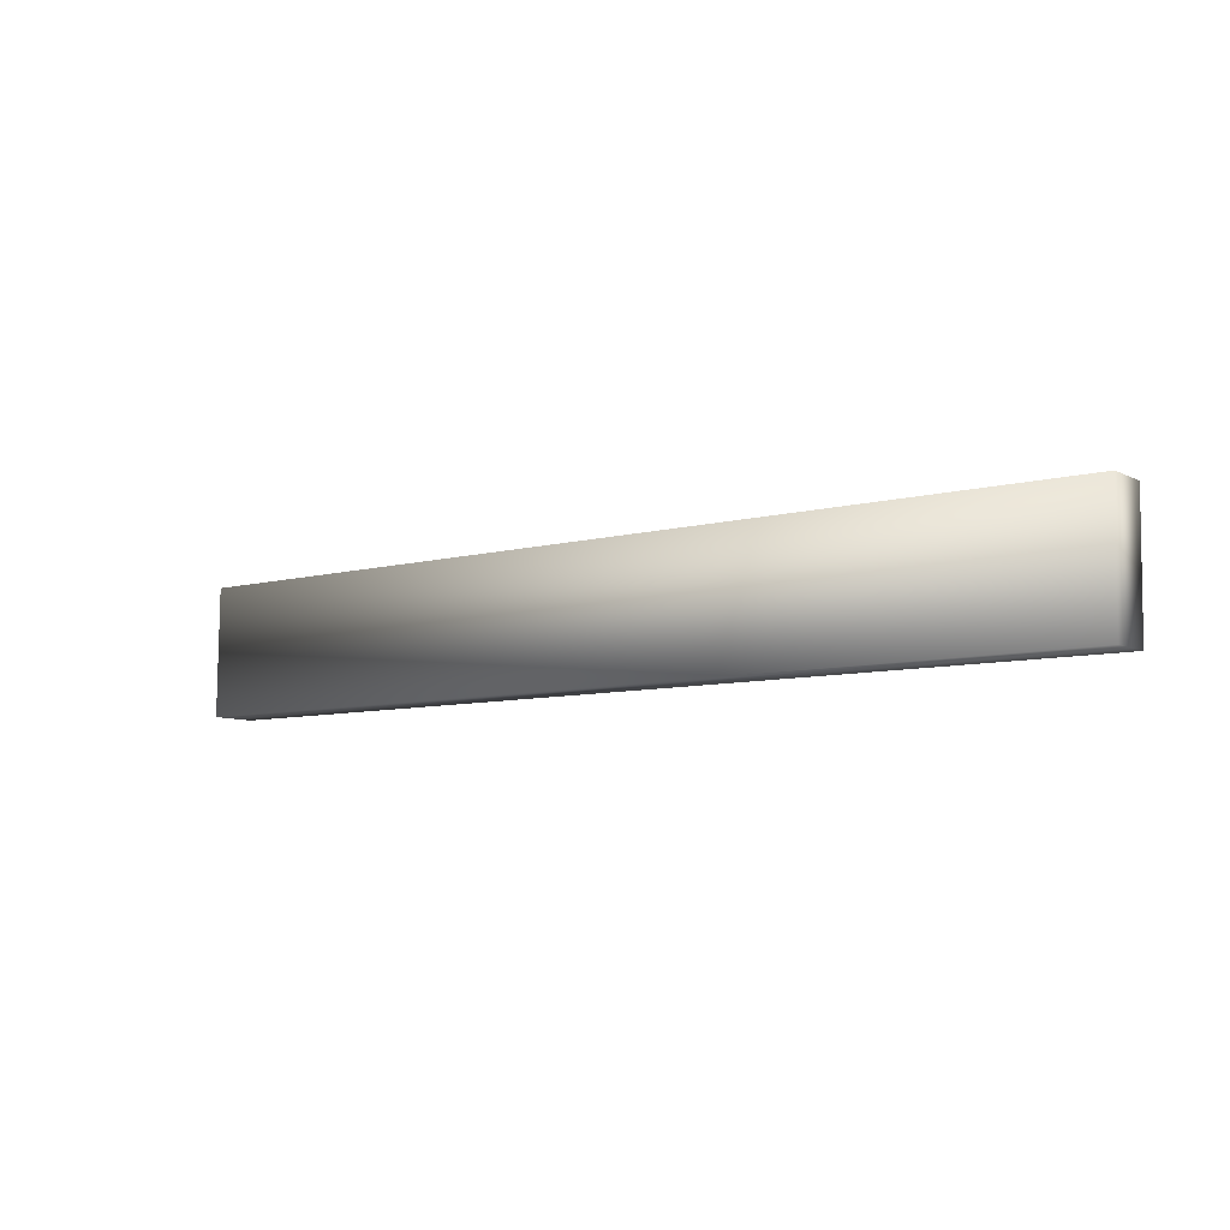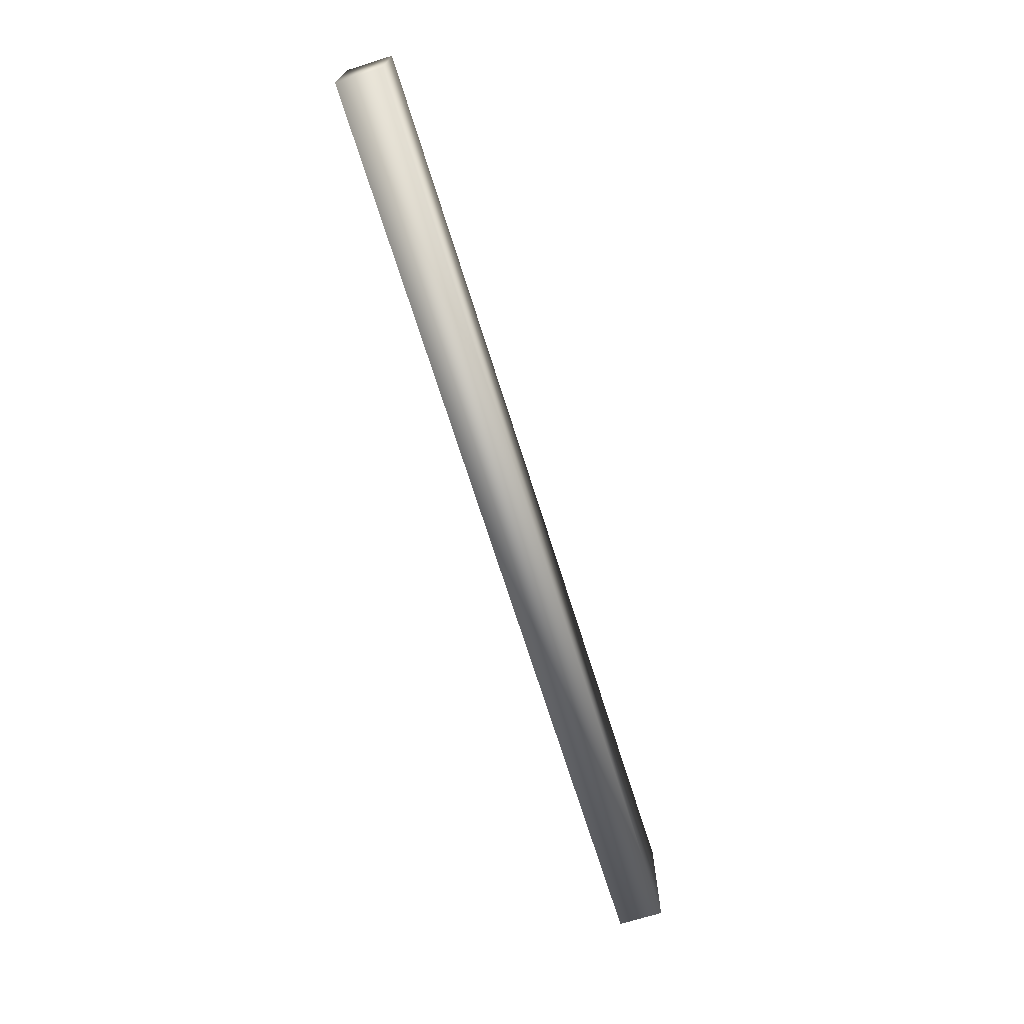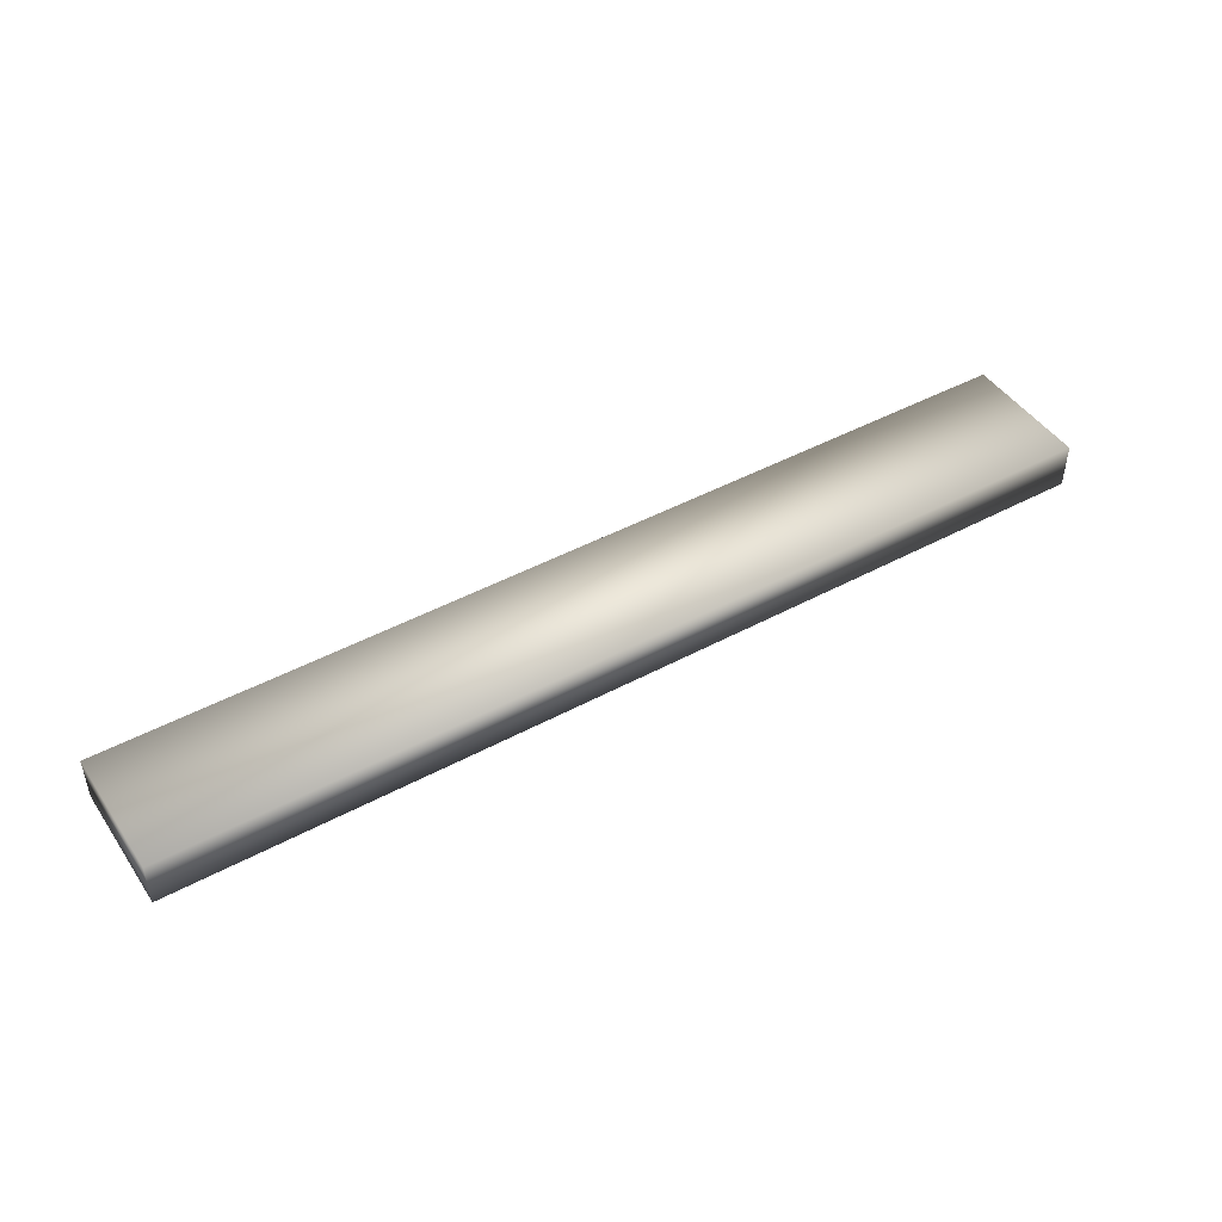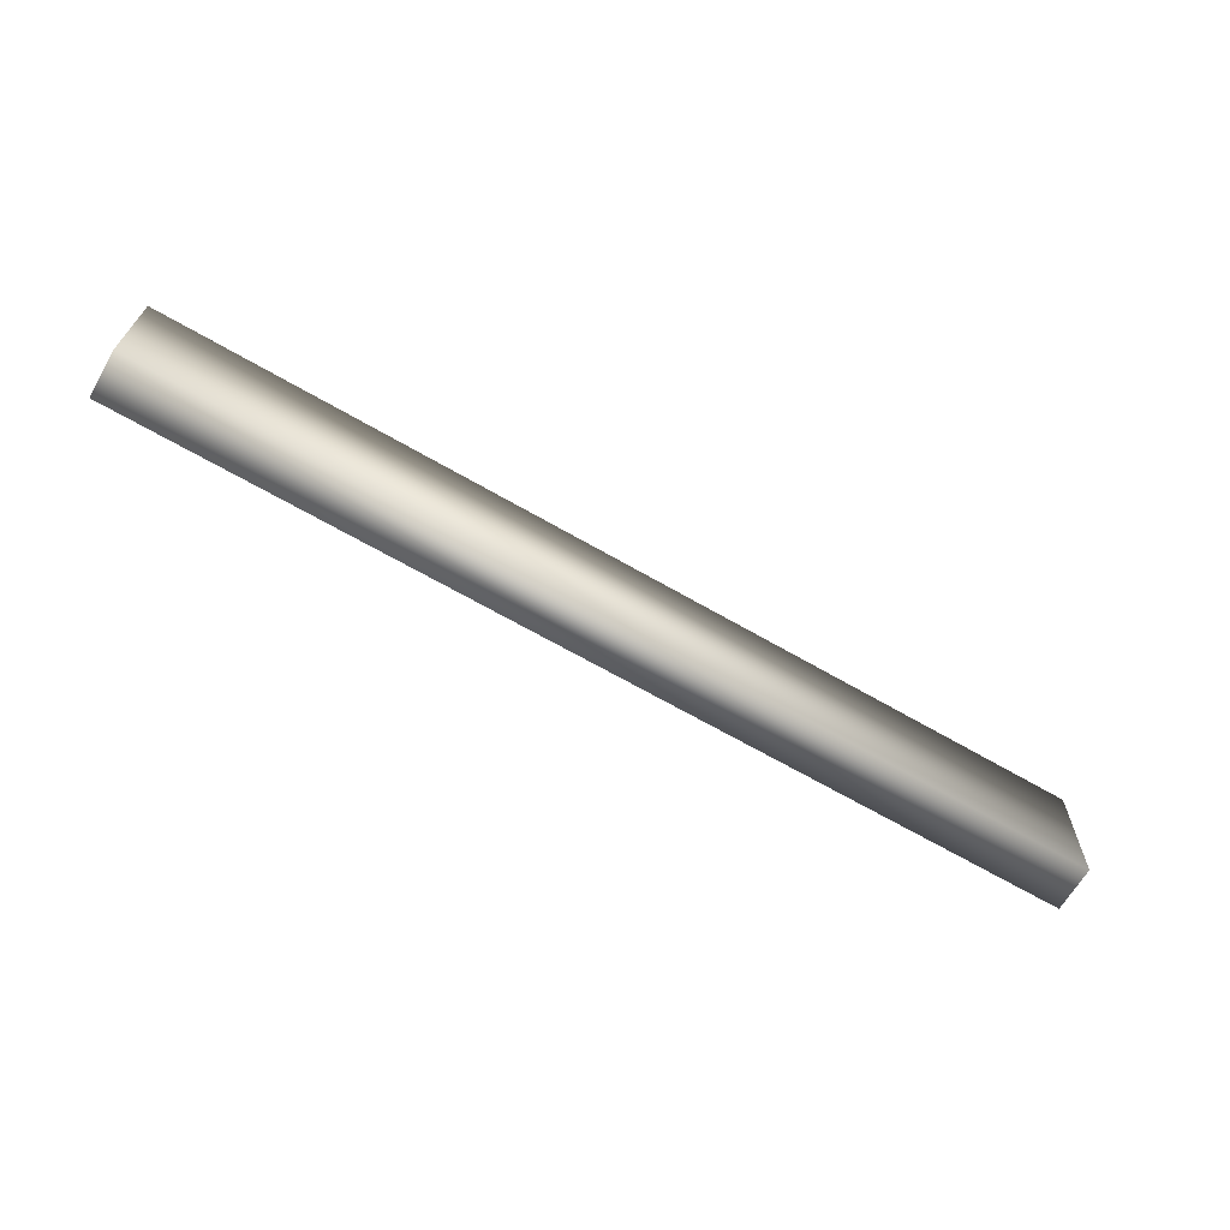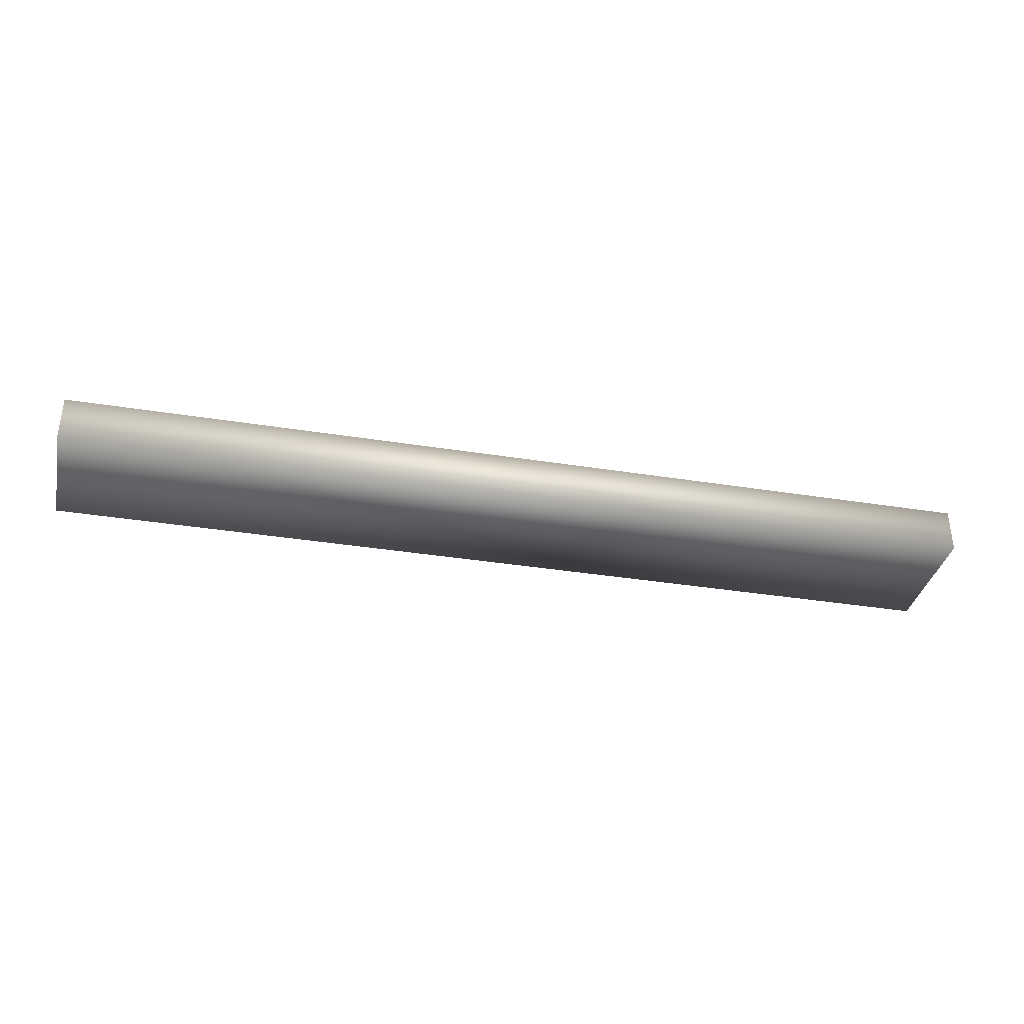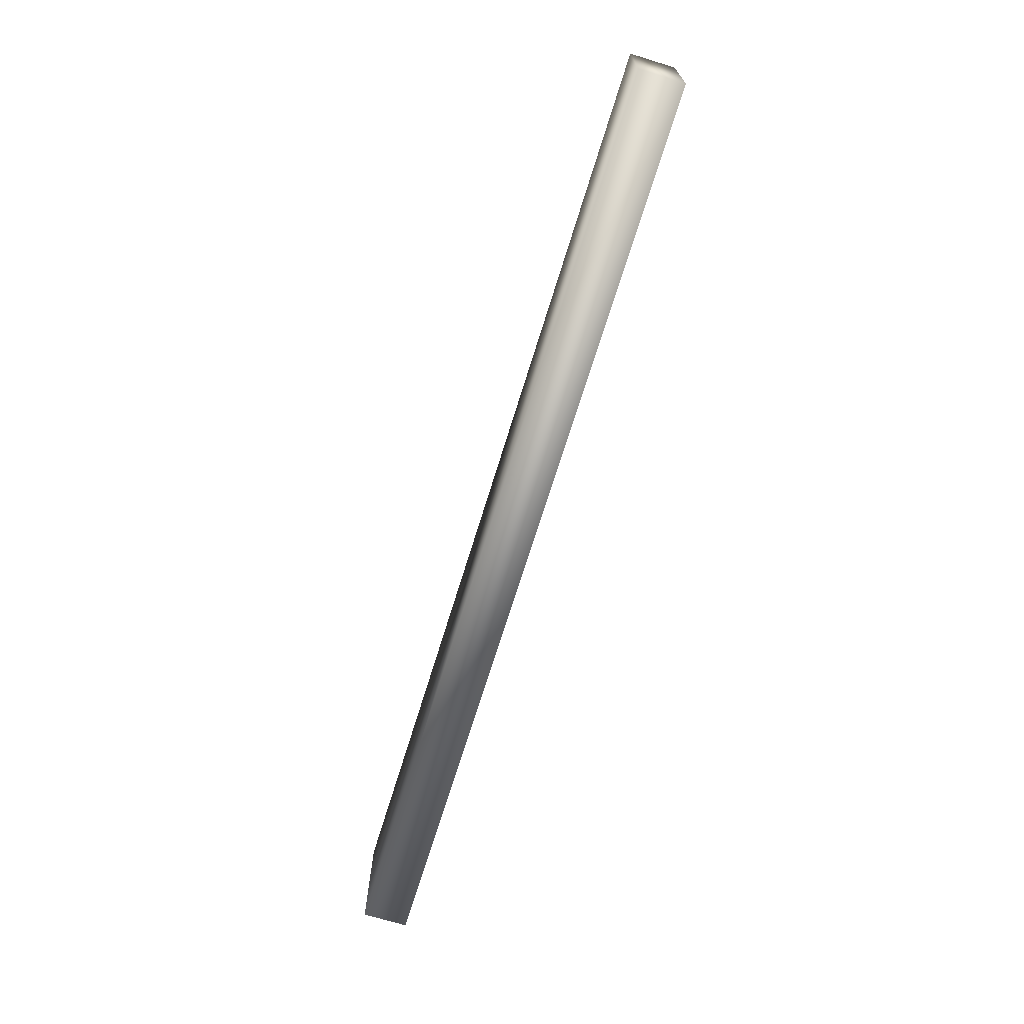
<metadata>
{"format":"obj","ext":"obj","renderer":"f3d","projection":"perspective","resolution":1024,"background":"white","views":[{"elev":-8.1,"azim":-143.4,"up":"+Y"},{"elev":-70.2,"azim":107.4,"up":"+Y"},{"elev":46.2,"azim":-31.6,"up":"+Z"},{"elev":-65.9,"azim":149.7,"up":"+Y"},{"elev":-35.9,"azim":168.1,"up":"+Z"},{"elev":-70.1,"azim":-107.1,"up":"+Y"}]}
</metadata>
<code>
o ZBrush_defualt_group.004
v -0.8844 0.2406 0.04327
v 0.8816 0.2406 0.04327
v 0.8816 0.2406 -0.04327
v -0.8844 0.2406 -0.04327
v 0.8844 0.000222 -0.04327
v -0.8816 0.000222 -0.04327
v 0.8844 0.000222 0.04327
v -0.8816 0.000222 0.04327
f 1 2 3 4
f 4 3 5 6
f 6 5 7 8
f 8 7 2 1
f 4 6 8 1
f 5 3 2 7

</code>
